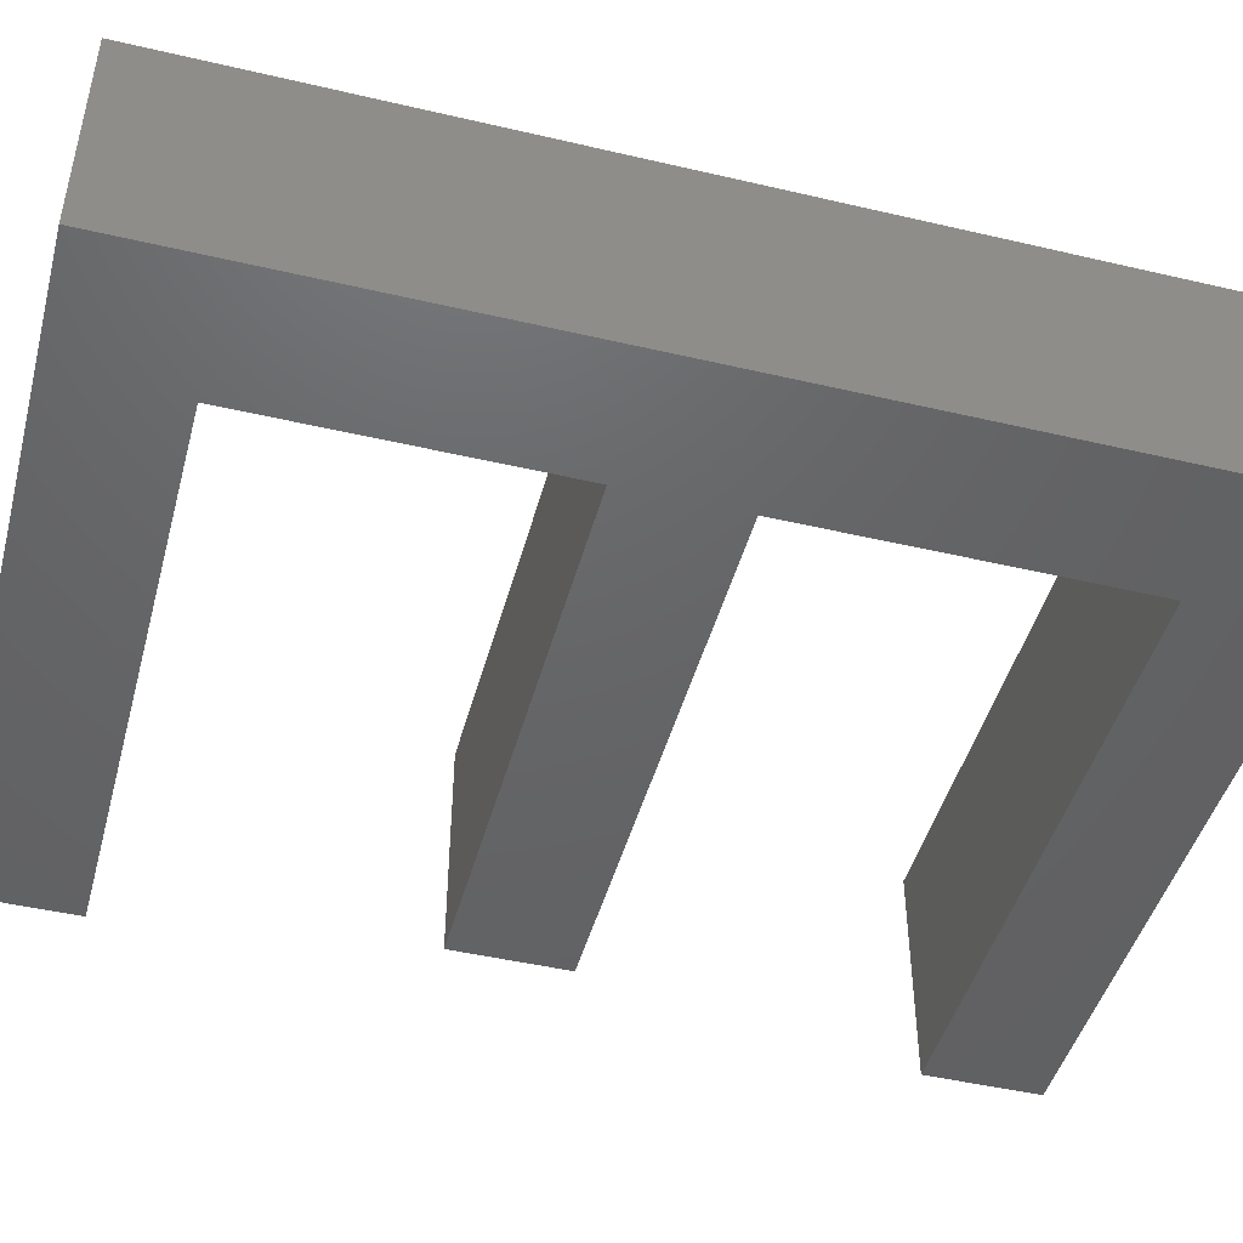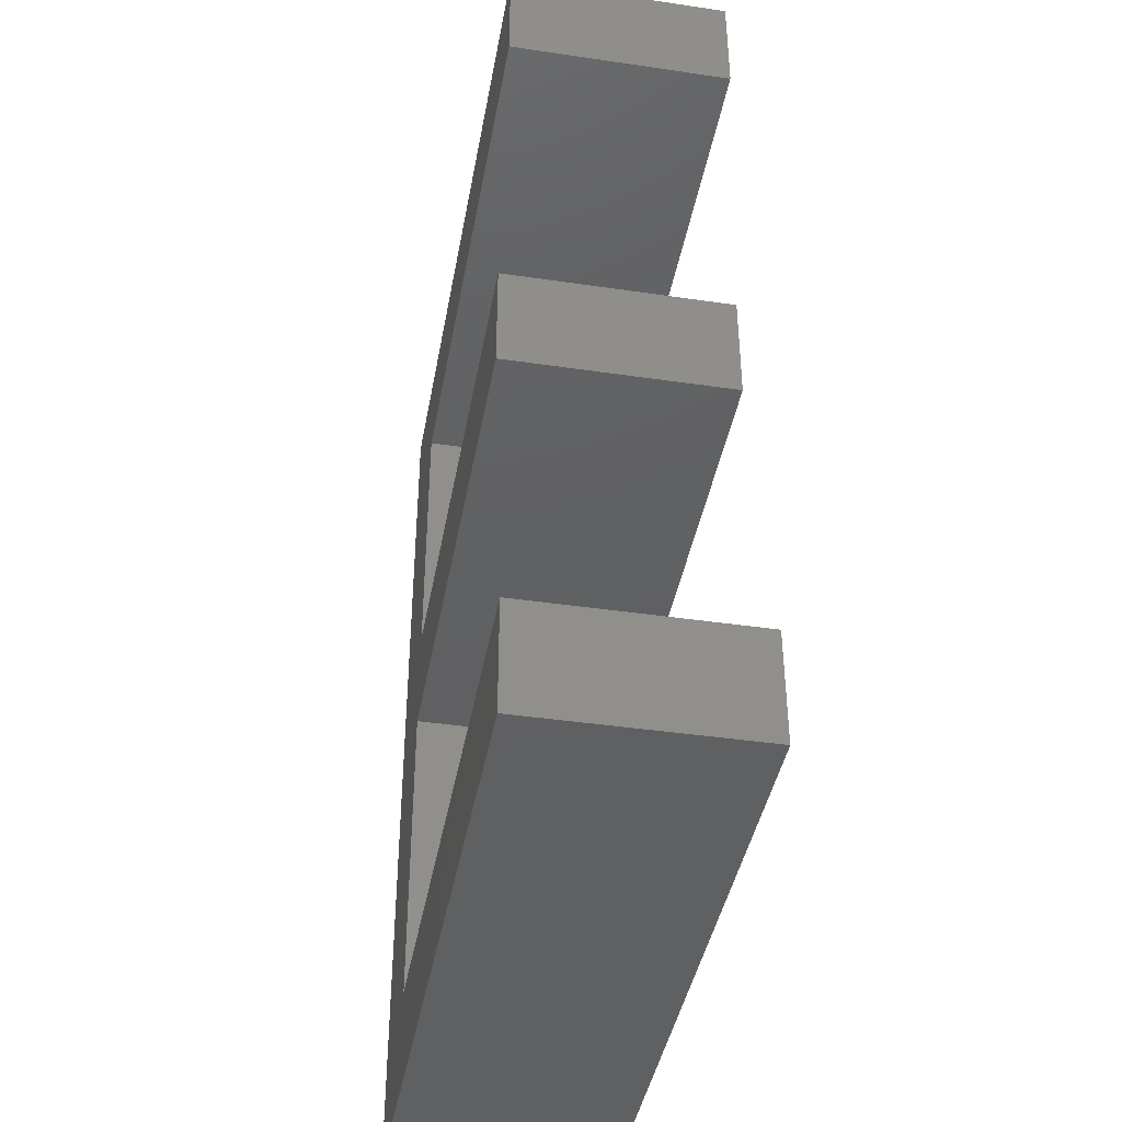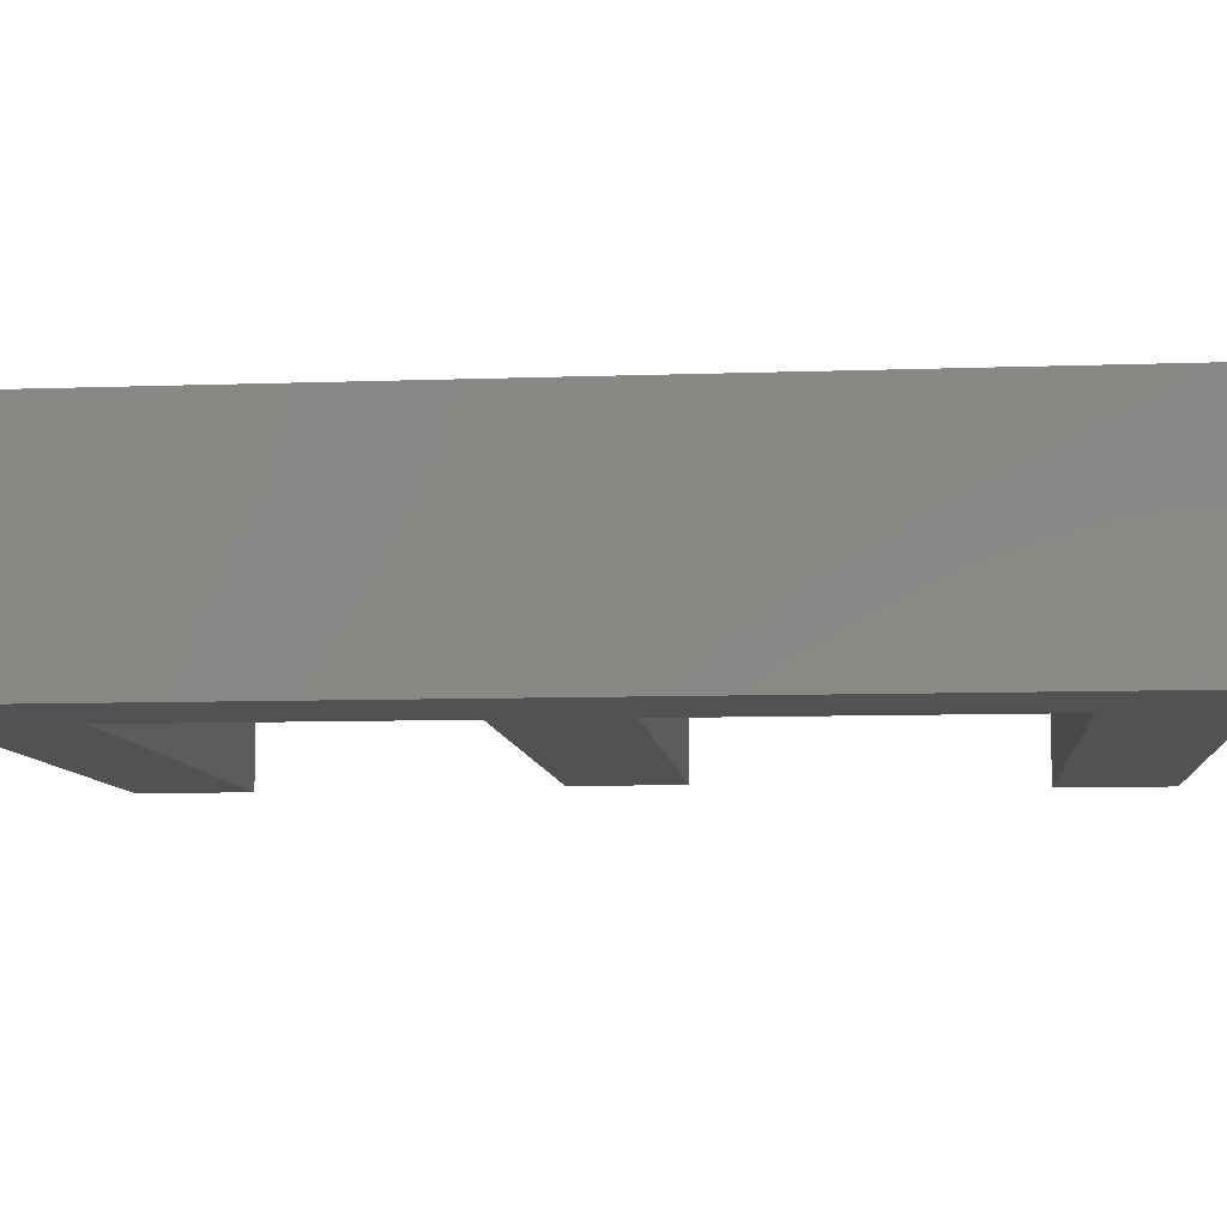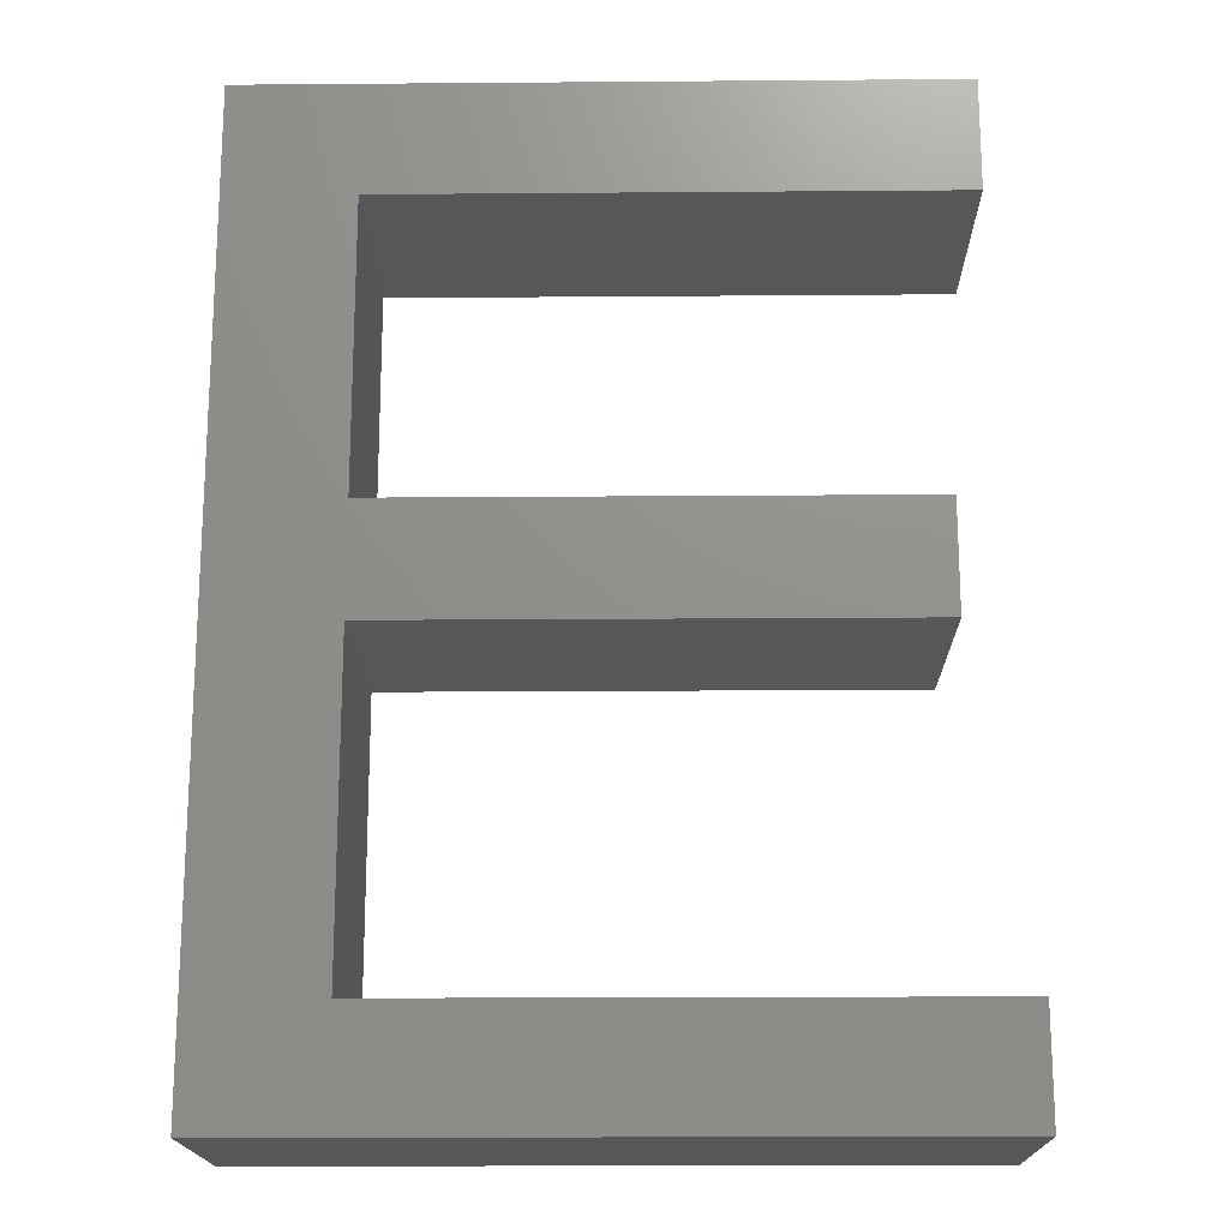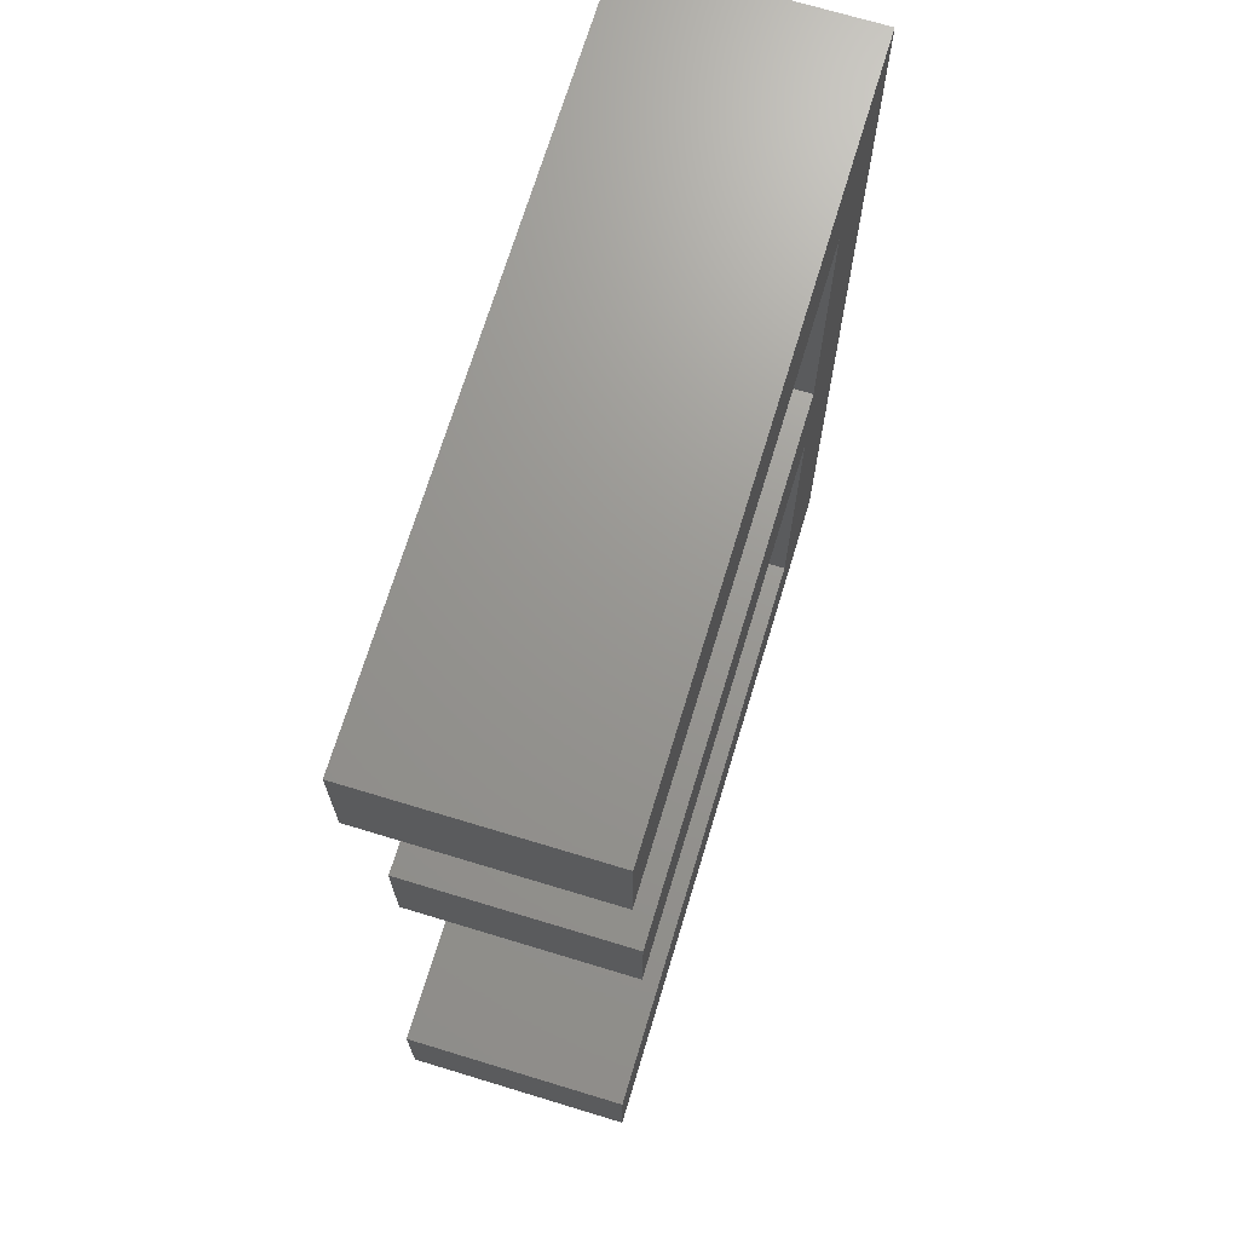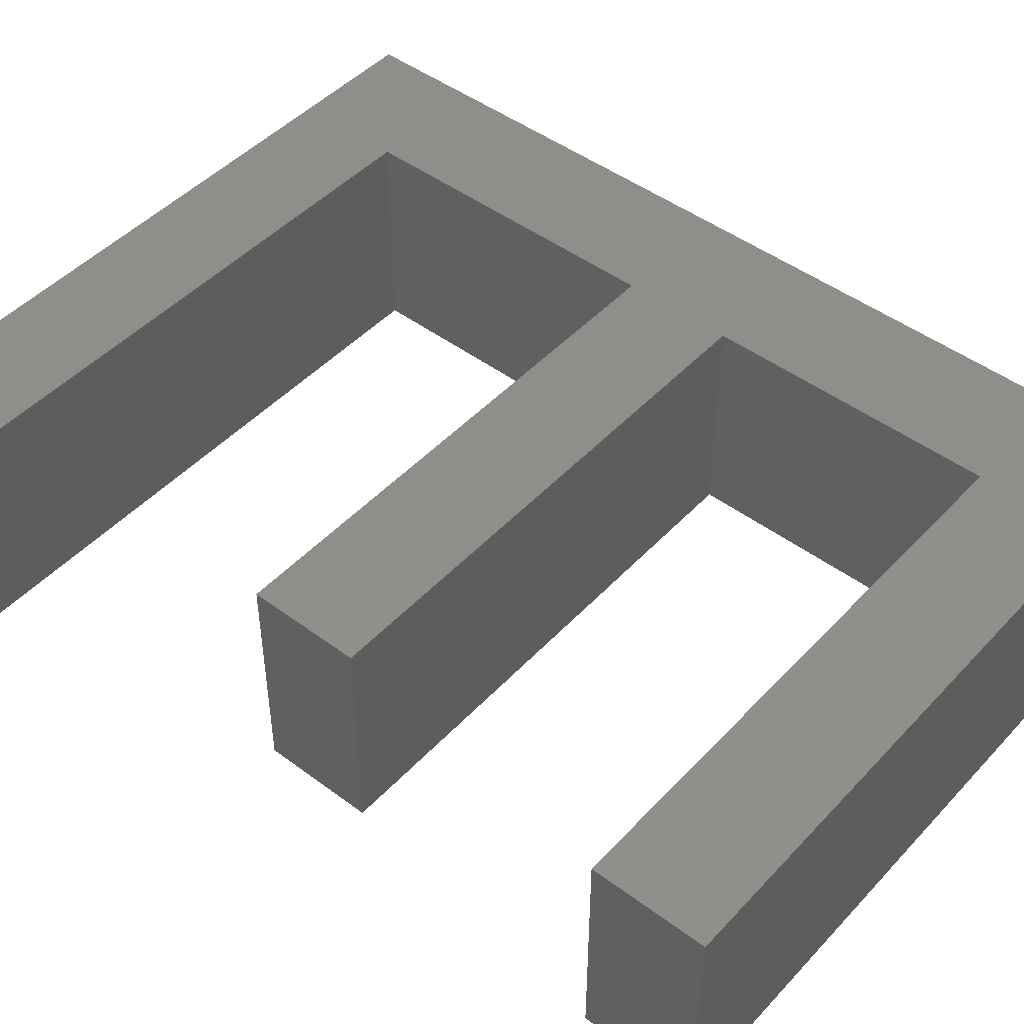
<metadata>
{"format":"stl","ext":"stl","renderer":"f3d","projection":"perspective","resolution":1024,"background":"white","views":[{"elev":-46.2,"azim":-105.0,"up":"+Z"},{"elev":-41.5,"azim":79.9,"up":"+Y"},{"elev":-8.6,"azim":-84.5,"up":"+Z"},{"elev":-17.8,"azim":0.9,"up":"+Y"},{"elev":70.3,"azim":106.9,"up":"+Y"},{"elev":46.9,"azim":130.2,"up":"+Z"}]}
</metadata>
<code>
# stl→obj: 24 verts, 44 faces
v 26.3 55.13 0
v 26.3 33.65 0
v 26.3 55.13 5
v 26.3 33.65 5
v 41.83 55.13 0
v 41.83 55.13 5
v 41.83 52.59 0
v 41.83 52.59 5
v 29.14 52.59 0
v 29.14 52.59 5
v 29.14 46.02 0
v 29.14 46.02 5
v 41.02 46.02 0
v 41.02 46.02 5
v 41.02 43.5 0
v 41.02 43.5 5
v 29.14 43.5 0
v 29.14 43.5 5
v 29.14 36.19 0
v 29.14 36.19 5
v 42.33 36.19 0
v 42.33 36.19 5
v 42.33 33.65 0
v 42.33 33.65 5
f 1 2 3
f 3 2 4
f 5 1 6
f 6 1 3
f 7 5 8
f 8 5 6
f 9 7 10
f 10 7 8
f 11 9 12
f 12 9 10
f 13 11 14
f 14 11 12
f 15 13 16
f 16 13 14
f 17 15 18
f 18 15 16
f 19 17 20
f 20 17 18
f 21 19 22
f 22 19 20
f 23 21 24
f 24 21 22
f 2 23 4
f 4 23 24
f 24 20 4
f 4 20 18
f 4 18 3
f 3 18 12
f 3 12 10
f 24 22 20
f 18 16 12
f 12 16 14
f 8 6 10
f 10 6 3
f 21 23 19
f 19 23 2
f 19 2 17
f 17 2 1
f 17 1 11
f 11 1 9
f 9 1 5
f 9 5 7
f 11 13 17
f 17 13 15

</code>
